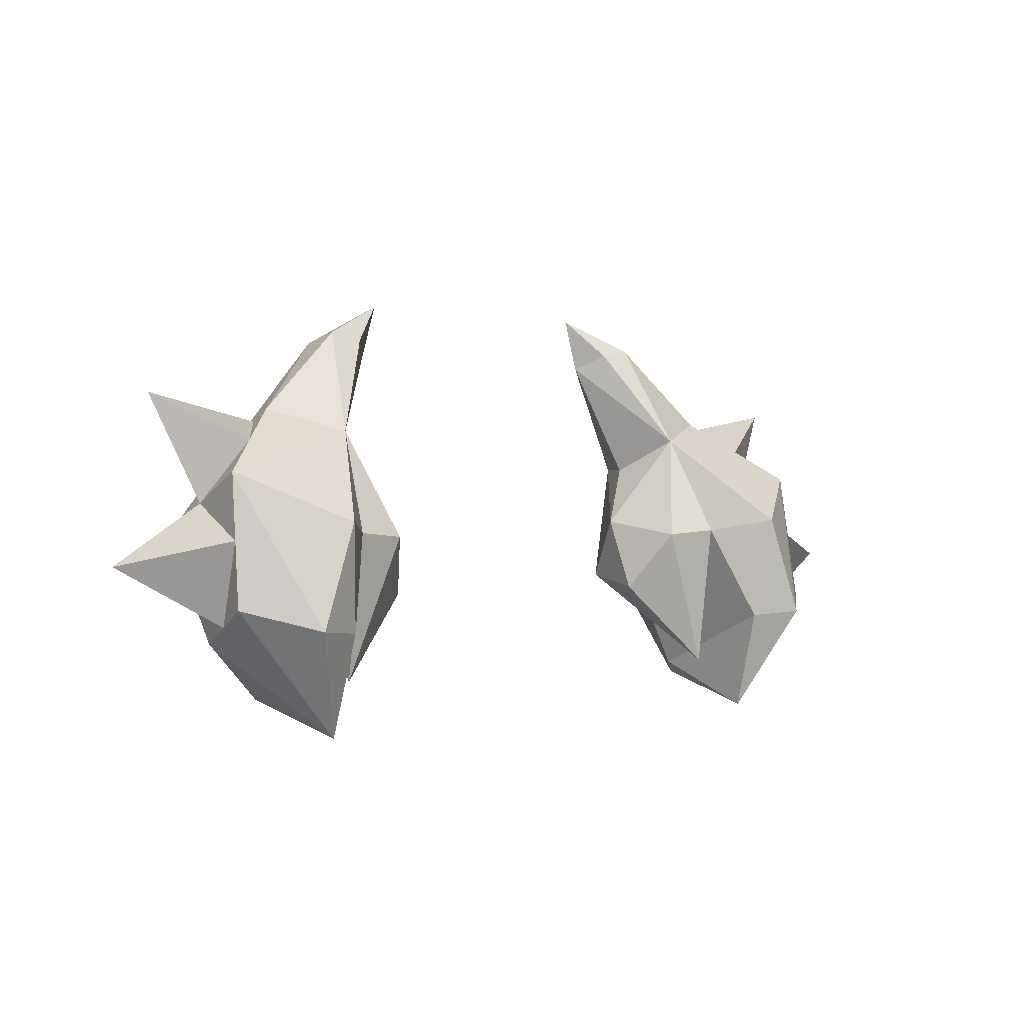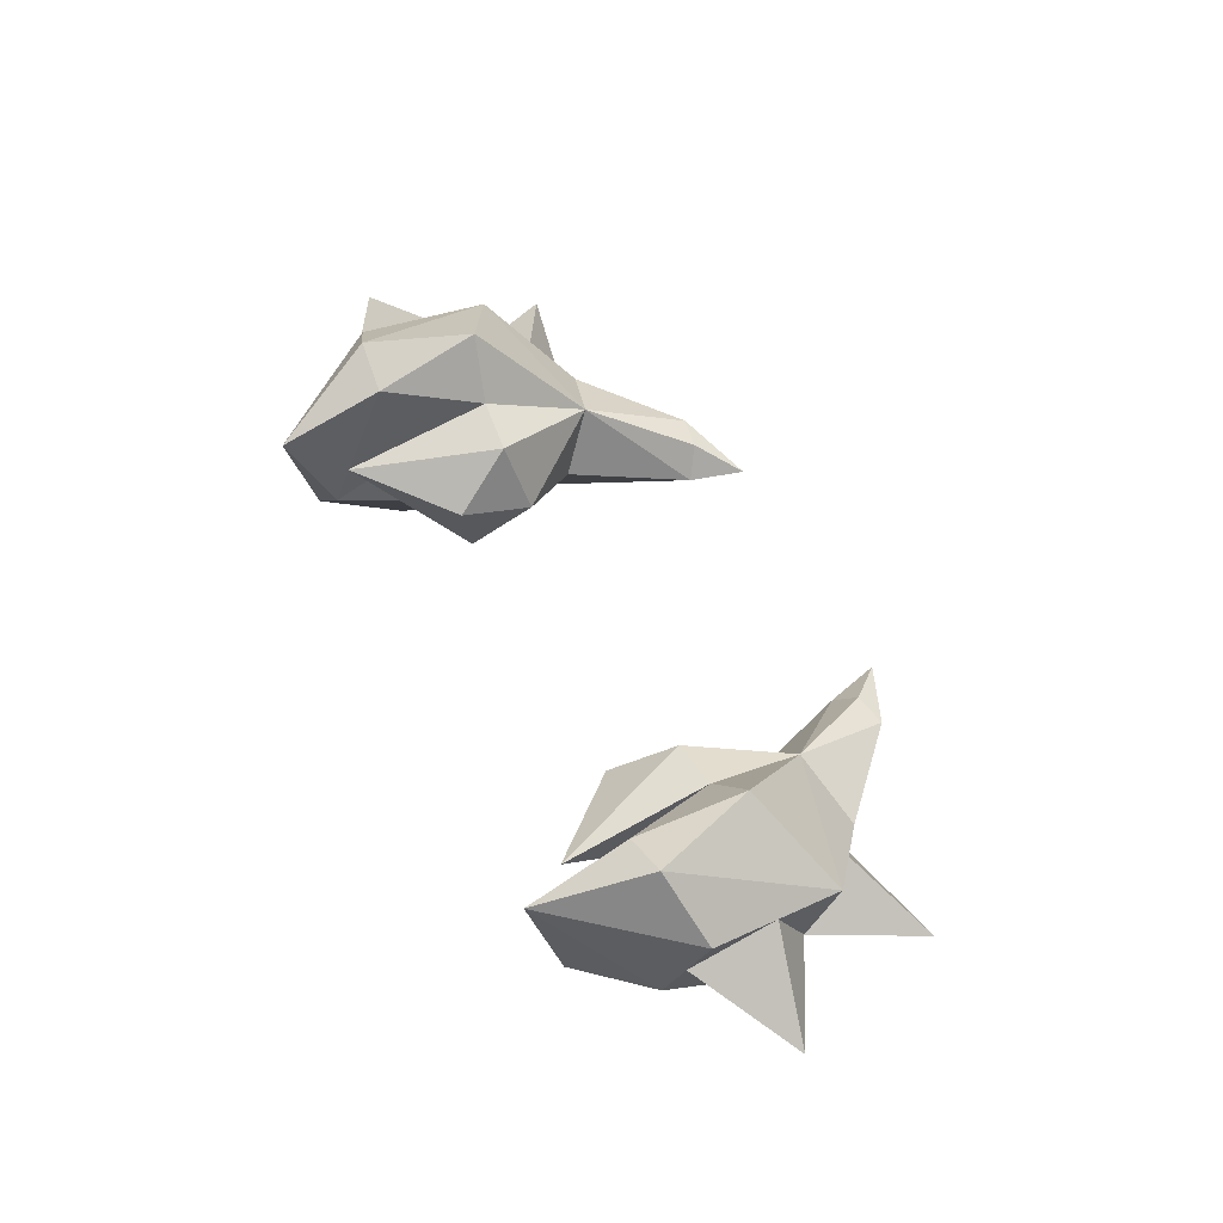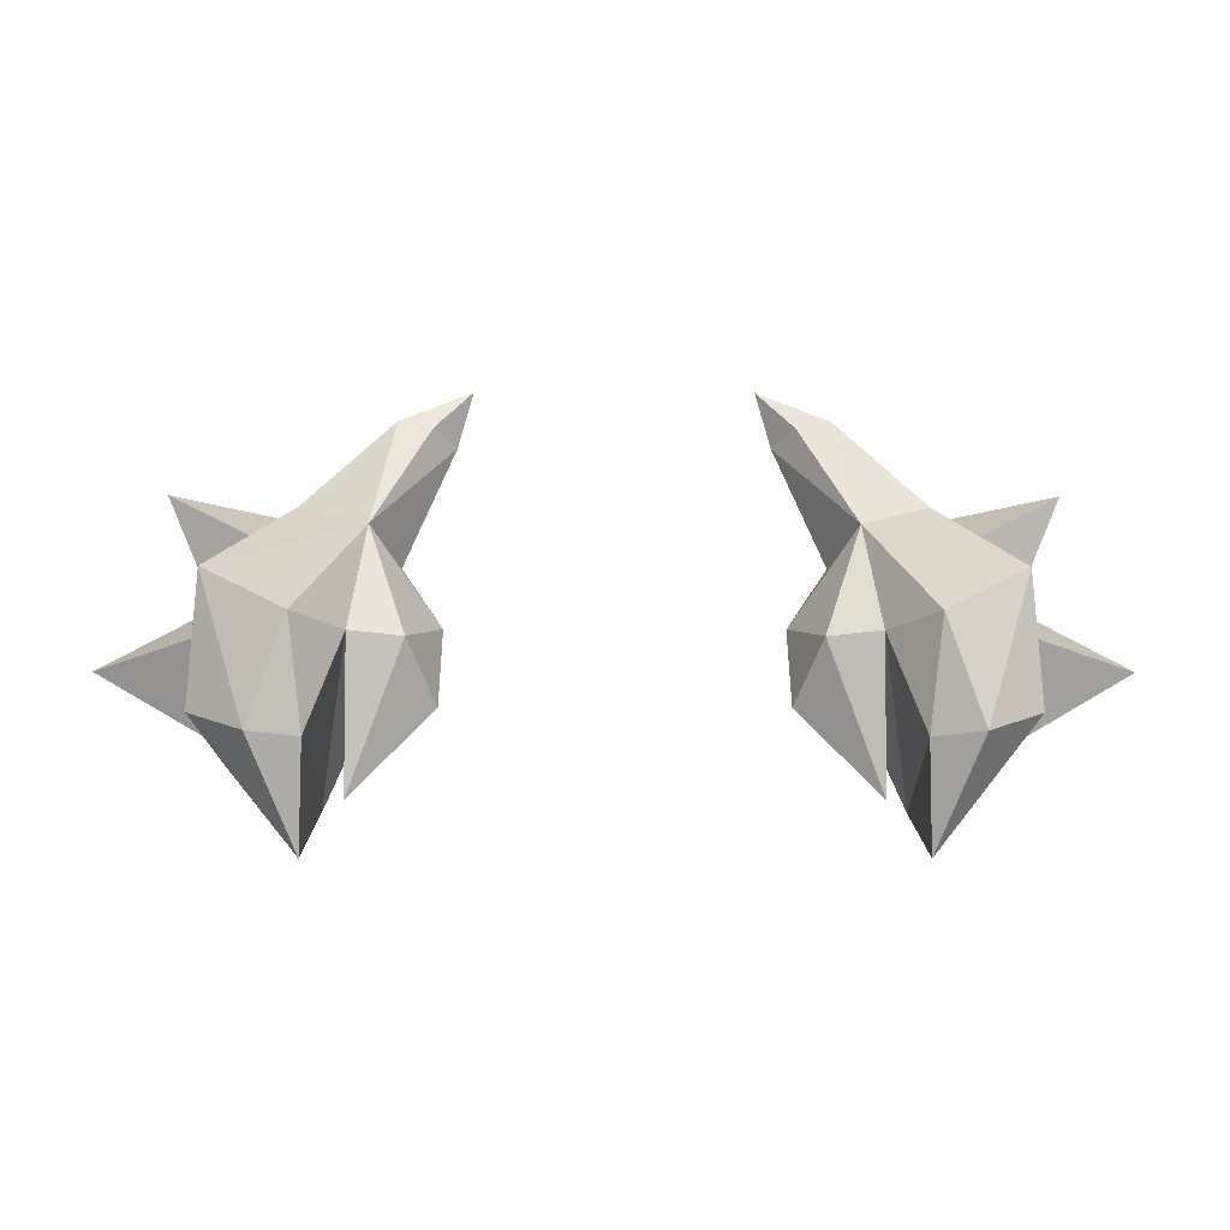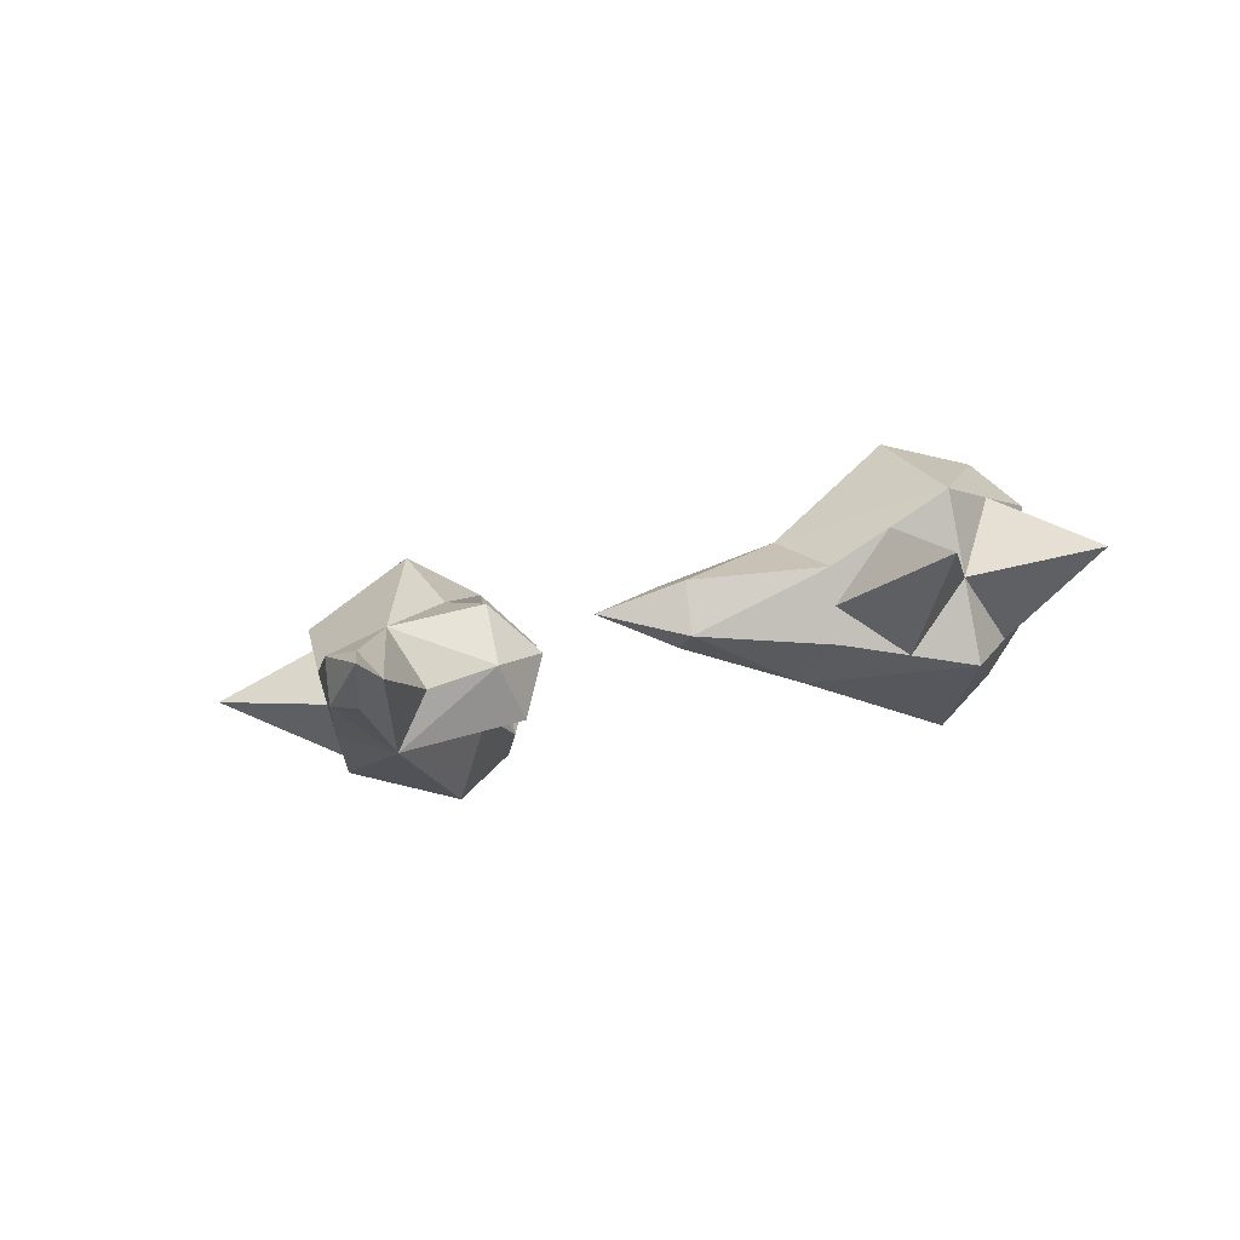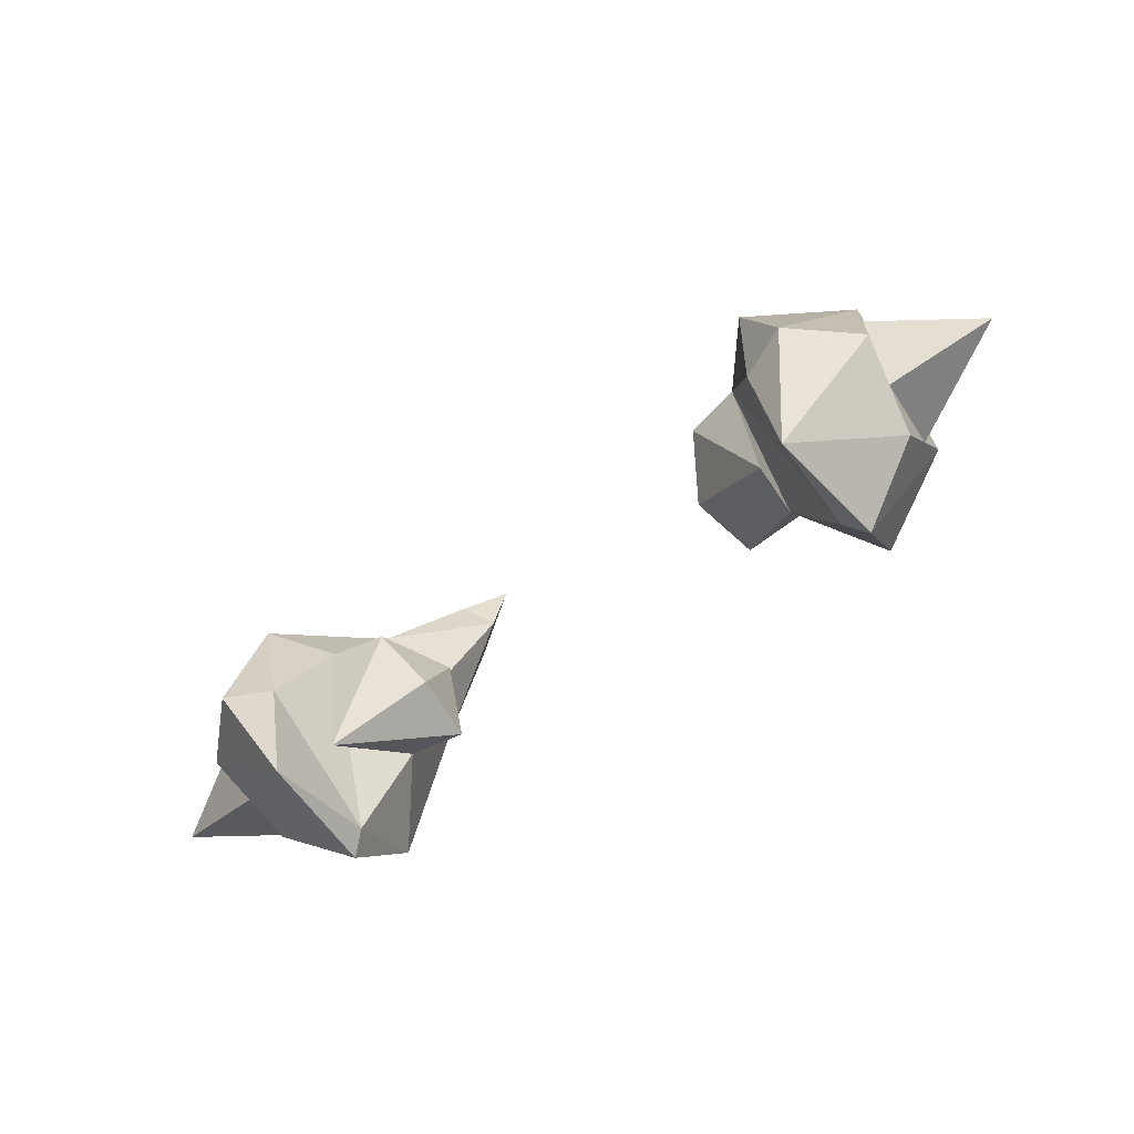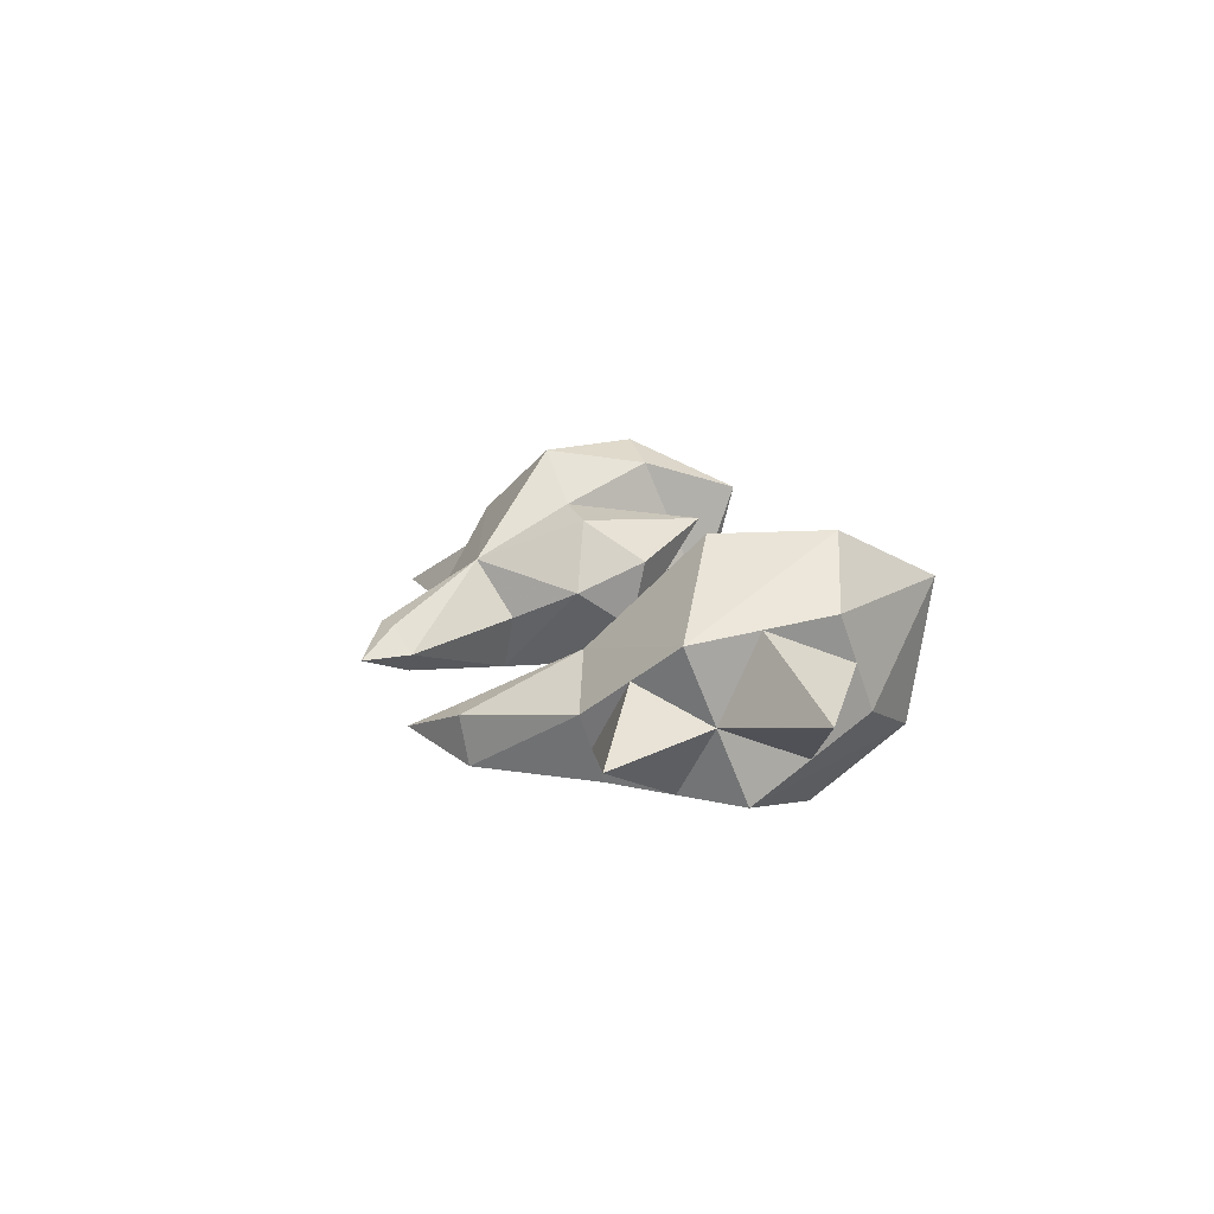
<metadata>
{"format":"obj","ext":"obj","renderer":"f3d","projection":"perspective","resolution":1024,"background":"white","views":[{"elev":0.0,"azim":-37.9,"up":"+Y"},{"elev":57.5,"azim":63.4,"up":"+Z"},{"elev":-6.7,"azim":-0.5,"up":"+Y"},{"elev":-16.3,"azim":-144.1,"up":"+Z"},{"elev":-65.2,"azim":35.7,"up":"+Y"},{"elev":11.6,"azim":-105.3,"up":"+Z"}]}
</metadata>
<code>
g Dark-Chaos_Arms
v -1.18 0.3964 0.1425
v -1.126 0.2765 0.6657
v -1.473 0.6482 0.2773
v -1.483 0.8707 0.1266
v -1.493 1.093 -0.02411
v -1.155 0.7491 -0.1236
v -0.9496 1.391 -0.06635
v -0.9126 0.8809 0.1785
v -0.6974 0.8833 0.1346
v -0.9813 0.4875 0.5525
v -0.6531 0.8332 0.4288
v -0.7624 1.08 0.6027
v -0.644 1.137 0.3064
v -0.9165 1.519 0.4266
v -0.8123 1.383 0.179
v -0.6091 1.867 0.08847
v -1.173 1.514 0.008281
v -0.8324 1.918 0.003256
v -0.7367 1.855 -0.008166
v -0.5466 2.089 0.0903
v -0.6957 1.927 0.2
v -0.9731 1.098 0.643
v -1.155 1.145 0.861
v -1.525 1.341 0.5561
v -1.362 1.475 0.4092
v -1.509 1.217 0.266
v -1.707 1.664 0.2006
v -1.333 1.304 -0.007914
v -1.186 1.562 0.1353
v -1.199 1.61 0.2622
v -1.107 0.7025 0.7953
v -1.102 0.45 0.2109
v -0.8329 1.954 0.1934
v -1.535 1.071 0.5976
v -1.941 0.9706 0.3621
v -1.509 0.7239 0.4581
v -1.545 0.7996 0.639
v -1.301 0.7193 0.8789
v 1.18 0.3964 0.1425
v 1.473 0.6482 0.2773
v 1.126 0.2765 0.6657
v 1.493 1.093 -0.02411
v 1.155 0.7491 -0.1236
v 0.9496 1.391 -0.06635
v 1.333 1.304 -0.007913
v 1.173 1.514 0.008282
v 0.8324 1.918 0.003257
v 0.7367 1.855 -0.008166
v 0.5466 2.089 0.0903
v 1.102 0.45 0.2109
v 0.9126 0.8809 0.1785
v 0.6974 0.8833 0.1346
v 0.9813 0.4875 0.5525
v 0.6531 0.8332 0.4288
v 0.7624 1.08 0.6027
v 0.644 1.137 0.3064
v 0.9165 1.519 0.4266
v 0.9731 1.098 0.6431
v 1.155 1.145 0.861
v 1.525 1.341 0.5561
v 1.199 1.61 0.2622
v 0.8329 1.954 0.1934
v 0.6957 1.927 0.2
v 1.362 1.475 0.4092
v 1.509 1.217 0.266
v 1.707 1.664 0.2006
v 1.186 1.562 0.1353
v 0.8123 1.383 0.179
v 0.6091 1.867 0.08847
v 1.107 0.7025 0.7953
v 1.483 0.8707 0.1266
v 1.941 0.9706 0.3621
v 1.535 1.071 0.5976
v 1.301 0.7193 0.8789
v 1.509 0.7239 0.4581
v 1.545 0.7996 0.639
f 1 2 3
f 4 1 3
f 4 5 1
f 5 6 1
f 5 7 6
f 7 8 6
f 7 9 8
f 9 10 8
f 9 11 10
f 11 12 10
f 11 13 12
f 13 11 9
f 13 14 12
f 13 15 14
f 13 7 15
f 15 16 14
f 7 5 17
f 7 17 18
f 19 7 18
f 19 18 20
f 7 13 9
f 7 16 15
f 7 19 16
f 19 20 16
f 14 16 21
f 16 20 21
f 22 12 14
f 23 22 14
f 24 23 14
f 24 14 25
f 26 24 25
f 26 25 27
f 28 26 27
f 28 27 29
f 27 25 29
f 29 25 30
f 29 30 18
f 25 14 30
f 17 29 18
f 17 28 29
f 23 31 22
f 31 32 22
f 31 2 32
f 14 33 30
f 14 21 33
f 21 20 33
f 34 24 26
f 35 34 26
f 35 26 4
f 36 35 4
f 34 35 36
f 36 4 3
f 2 36 3
f 34 37 24
f 37 36 2
f 37 34 36
f 37 38 24
f 37 2 38
f 24 38 23
f 38 31 23
f 5 4 26
f 28 5 26
f 38 2 31
f 5 28 17
f 33 20 18
f 18 30 33
f 1 32 2
f 6 32 1
f 6 8 32
f 8 22 32
f 10 12 22
f 8 10 22
f 39 40 41
f 39 42 40
f 42 39 43
f 42 43 44
f 45 42 44
f 45 44 46
f 44 47 46
f 44 48 47
f 48 49 47
f 39 50 43
f 39 41 50
f 43 51 44
f 43 50 51
f 52 44 51
f 53 52 51
f 54 52 53
f 55 54 53
f 56 54 55
f 56 44 52
f 57 56 55
f 57 55 58
f 55 53 58
f 50 58 51
f 57 58 59
f 60 57 59
f 54 56 52
f 57 60 61
f 57 61 62
f 63 57 62
f 63 62 49
f 60 64 61
f 60 65 64
f 65 66 64
f 65 45 66
f 45 67 66
f 61 64 67
f 64 66 67
f 45 46 67
f 56 57 68
f 57 69 68
f 70 59 58
f 50 70 58
f 70 50 41
f 45 65 42
f 65 71 42
f 72 71 65
f 73 72 65
f 73 65 60
f 74 73 60
f 74 70 41
f 70 74 59
f 74 60 59
f 72 75 71
f 75 40 71
f 75 76 40
f 73 76 75
f 73 74 76
f 76 41 40
f 72 73 75
f 74 41 76
f 42 71 40
f 53 51 58
f 49 62 47
f 56 68 44
f 68 69 44
f 44 69 48
f 69 49 48
f 46 61 67
f 46 47 61
f 47 62 61
f 57 63 69
f 63 49 69

</code>
